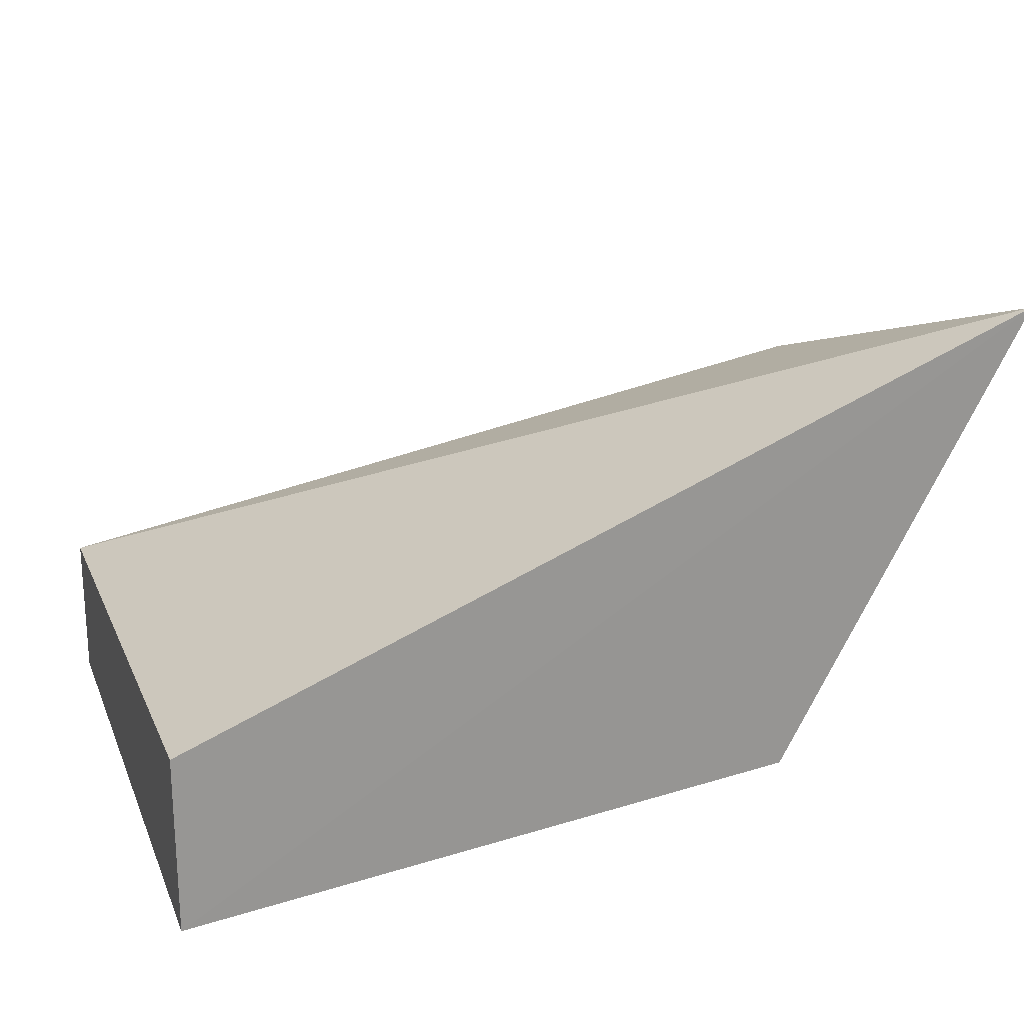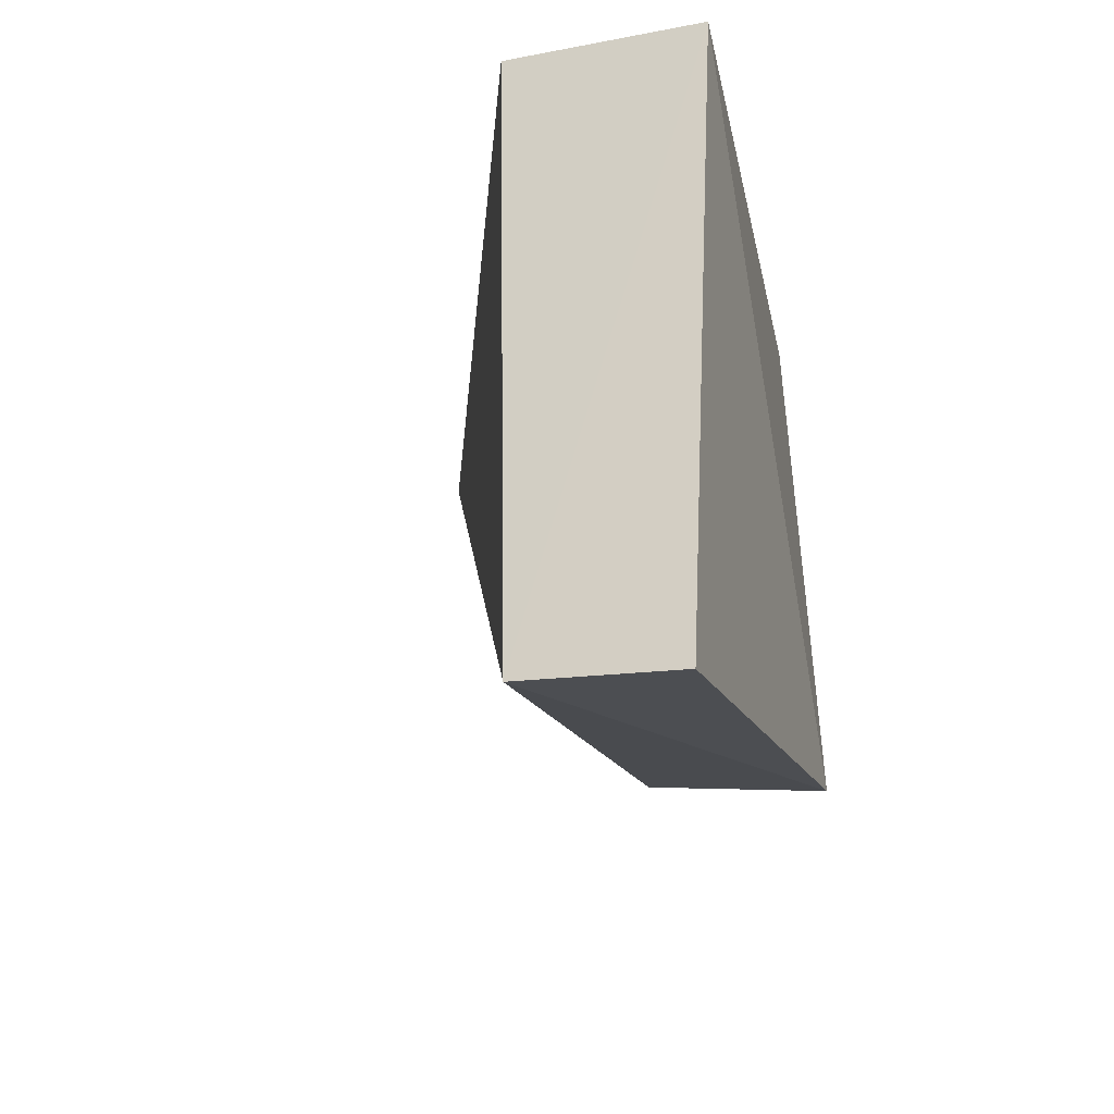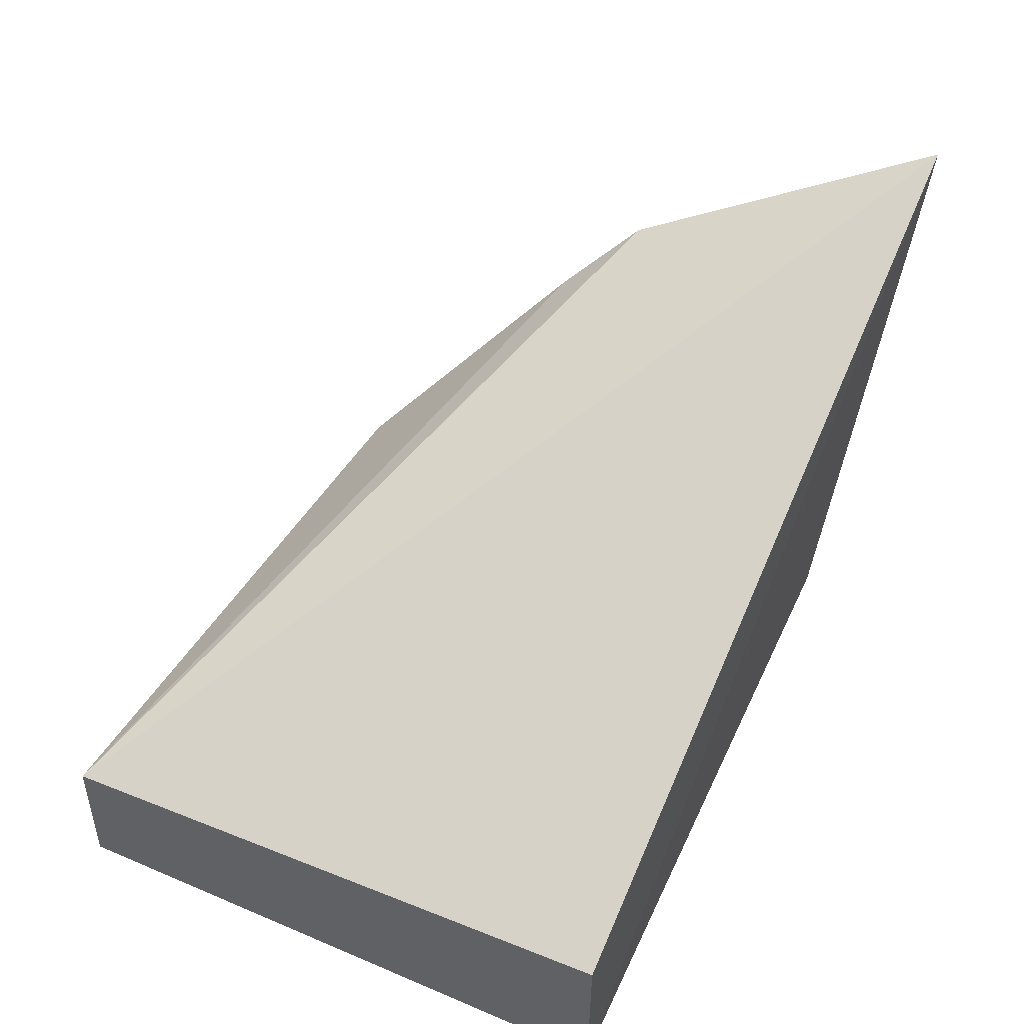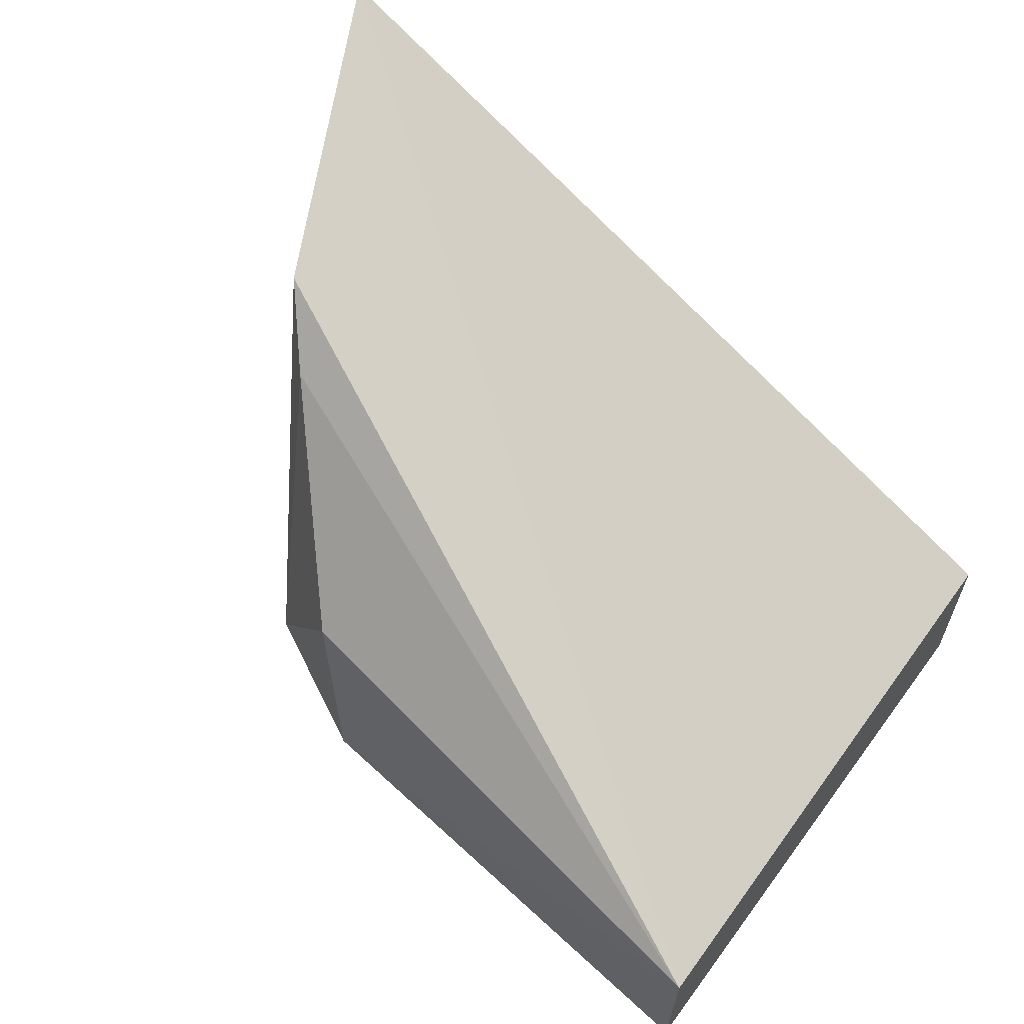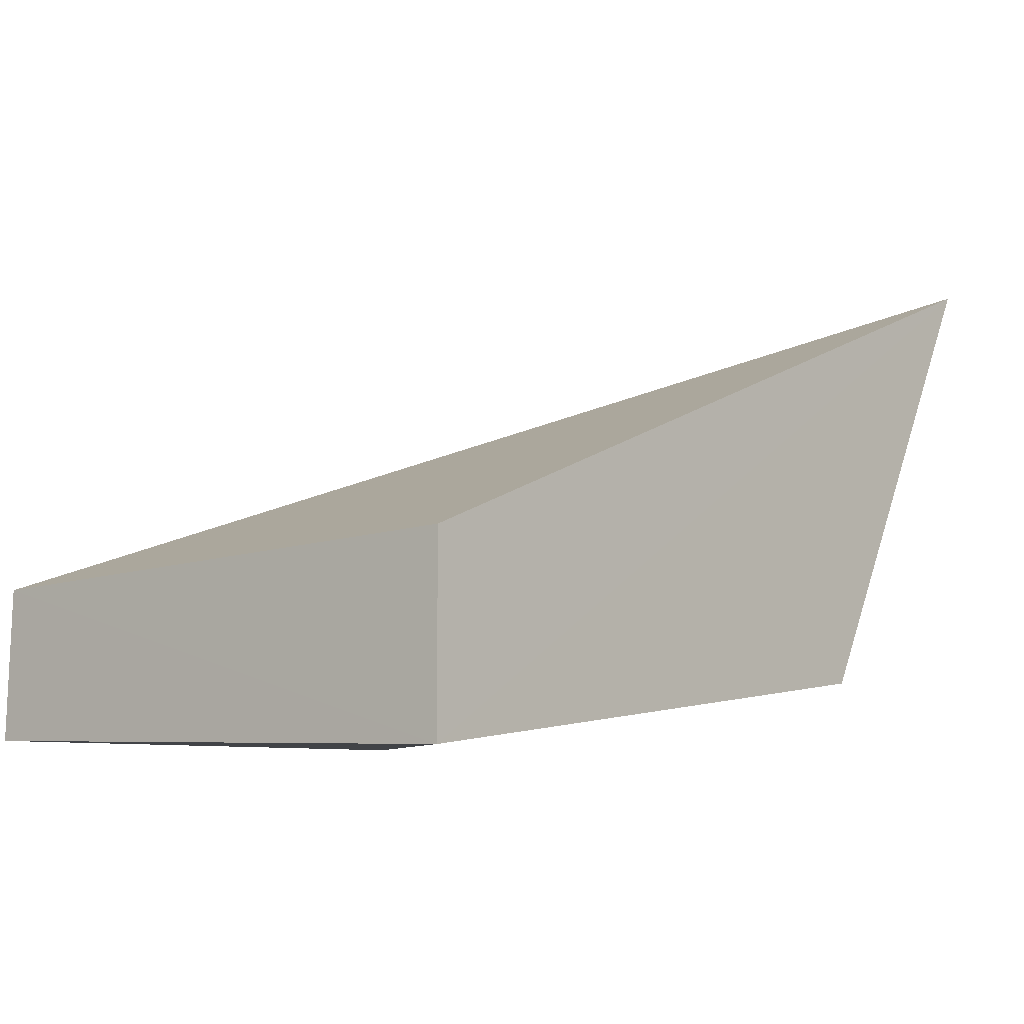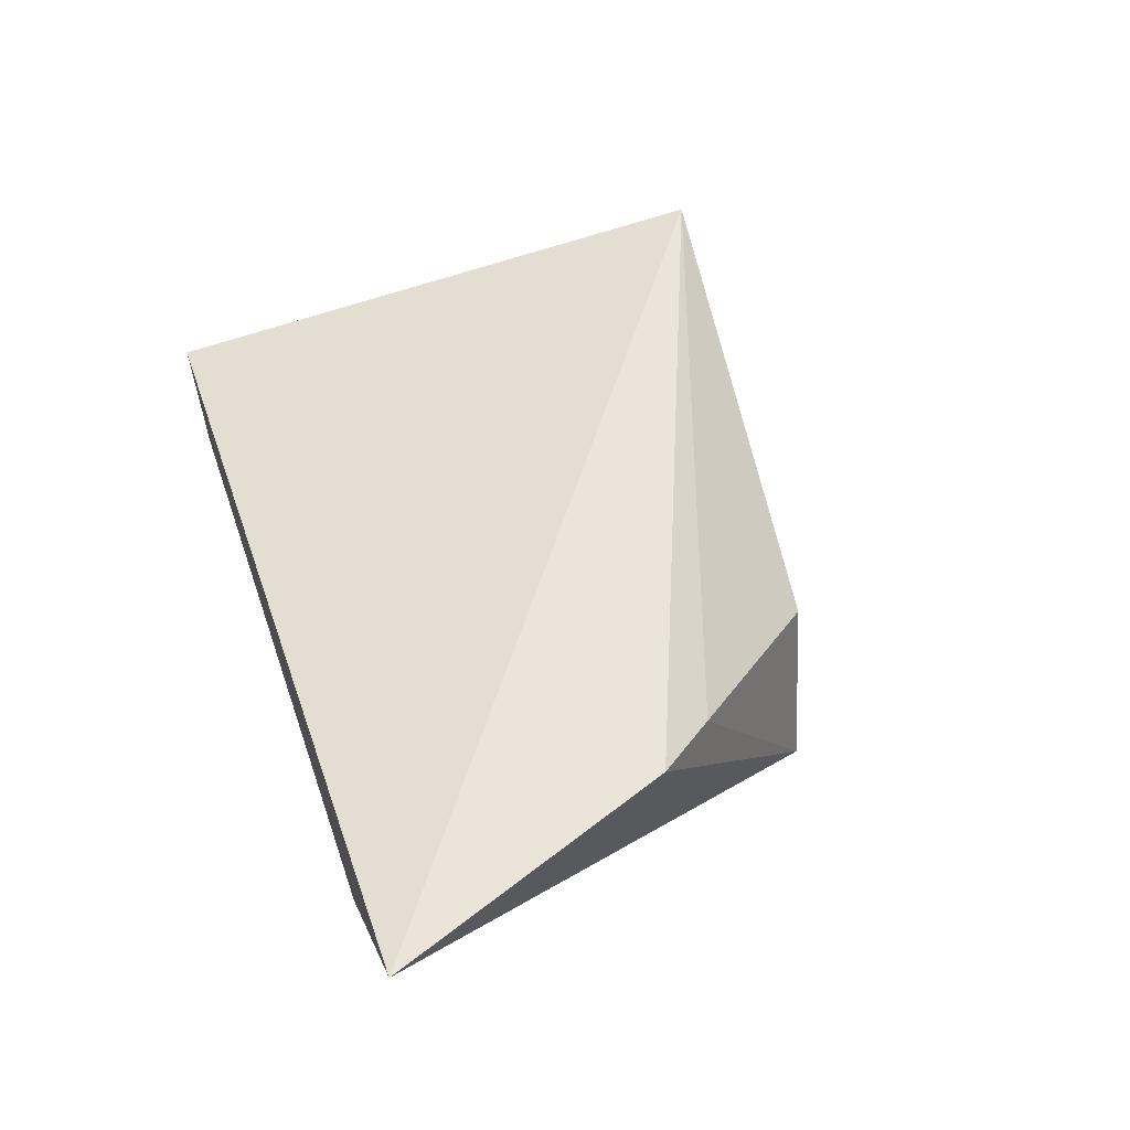
<metadata>
{"format":"obj","ext":"obj","renderer":"f3d","projection":"perspective","resolution":1024,"background":"white","views":[{"elev":21.6,"azim":162.8,"up":"+Z"},{"elev":-22.2,"azim":108.3,"up":"+Y"},{"elev":51.4,"azim":115.7,"up":"+Z"},{"elev":61.2,"azim":38.0,"up":"+Z"},{"elev":-8.8,"azim":131.5,"up":"+Z"},{"elev":62.0,"azim":-108.6,"up":"+Z"}]}
</metadata>
<code>
v 0.2662 -0.08691 -0.03206
v 0.2662 -0.08725 -0.04062
v 0.2652 -0.05447 -0.04172
v 0.2166 -0.05429 -0.0109
v 0.2311 -0.08158 -0.03761
v 0.2652 -0.05447 -0.03129
v 0.2385 -0.0848 -0.04036
v 0.2244 -0.07021 -0.01708
v 0.2303 -0.05447 -0.03699
v 0.2362 -0.08297 -0.02994
v 0.2276 -0.07377 -0.0203
f 1 2 3
f 6 1 3
f 6 3 4
f 6 4 1
f 7 2 1
f 7 3 2
f 8 1 4
f 8 4 5
f 9 5 4
f 9 4 3
f 9 7 5
f 9 3 7
f 10 7 1
f 10 5 7
f 11 10 1
f 11 1 8
f 11 8 5
f 11 5 10

</code>
